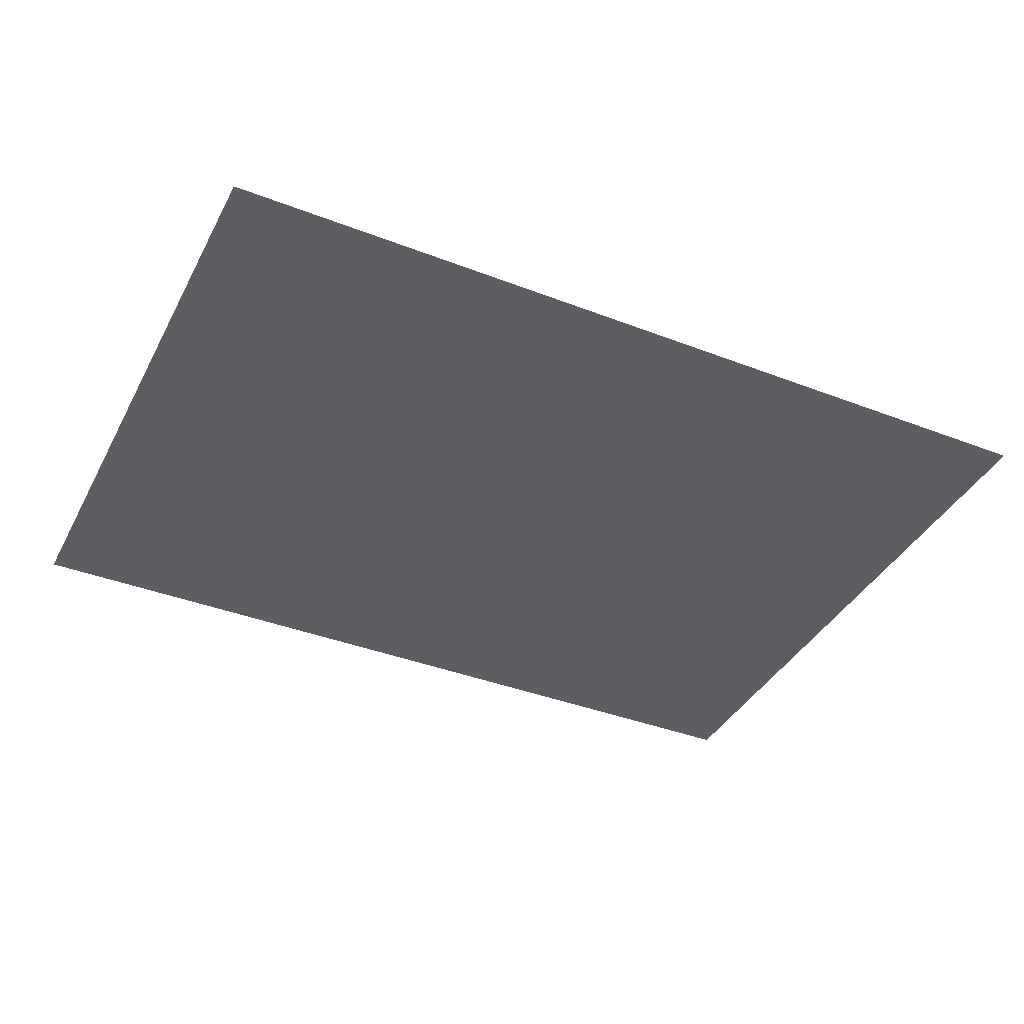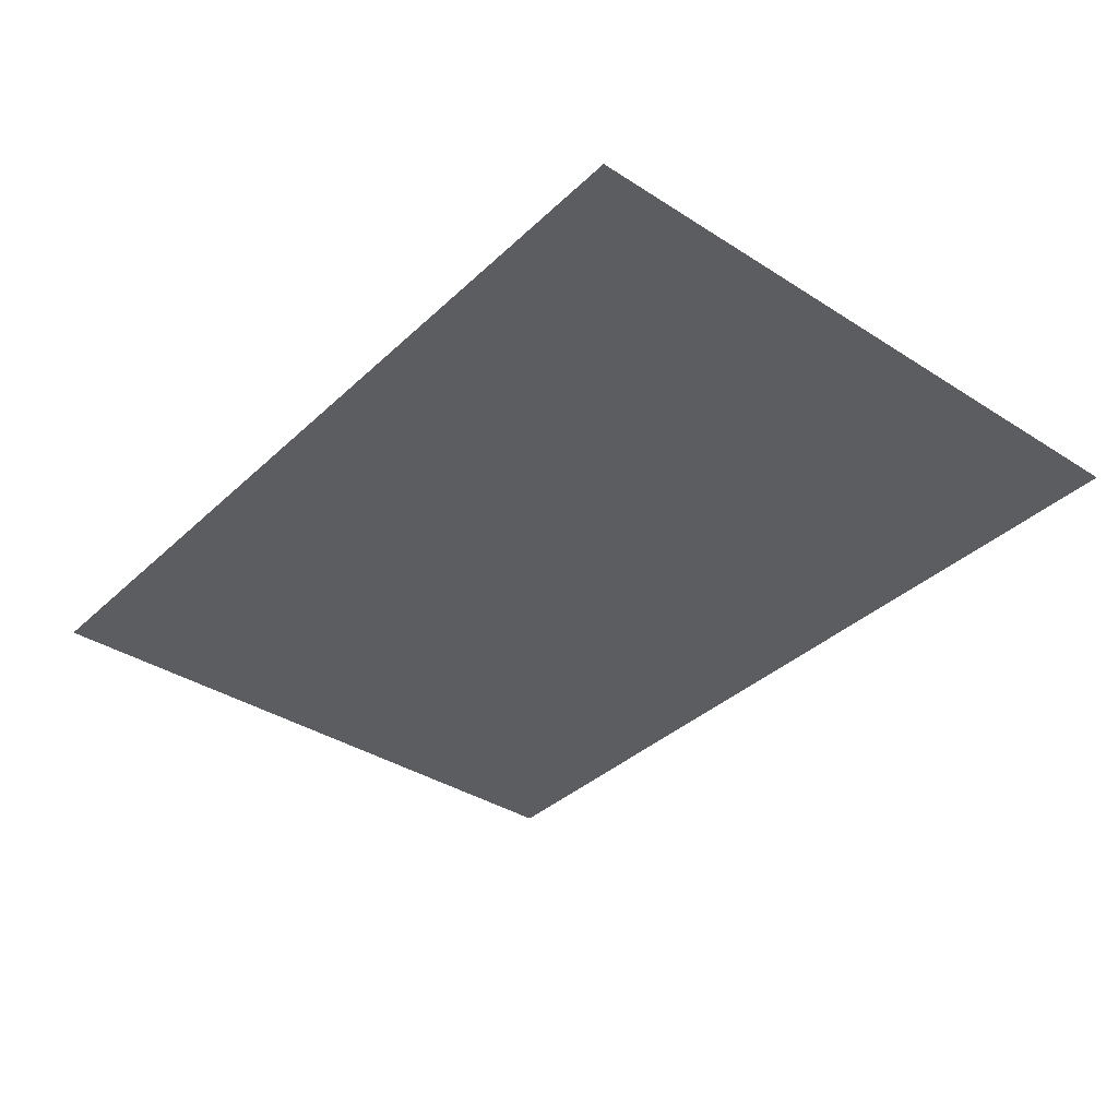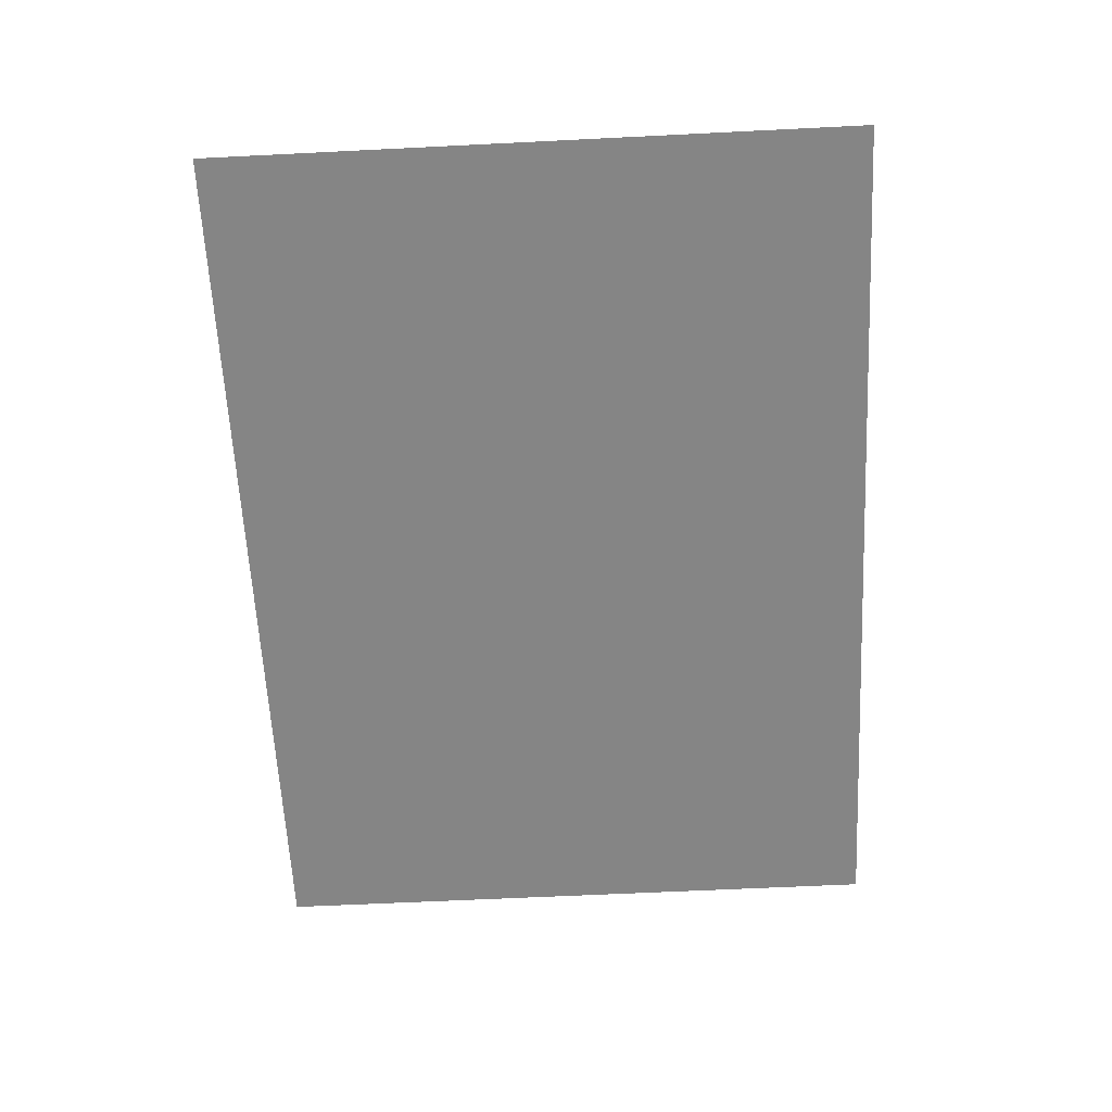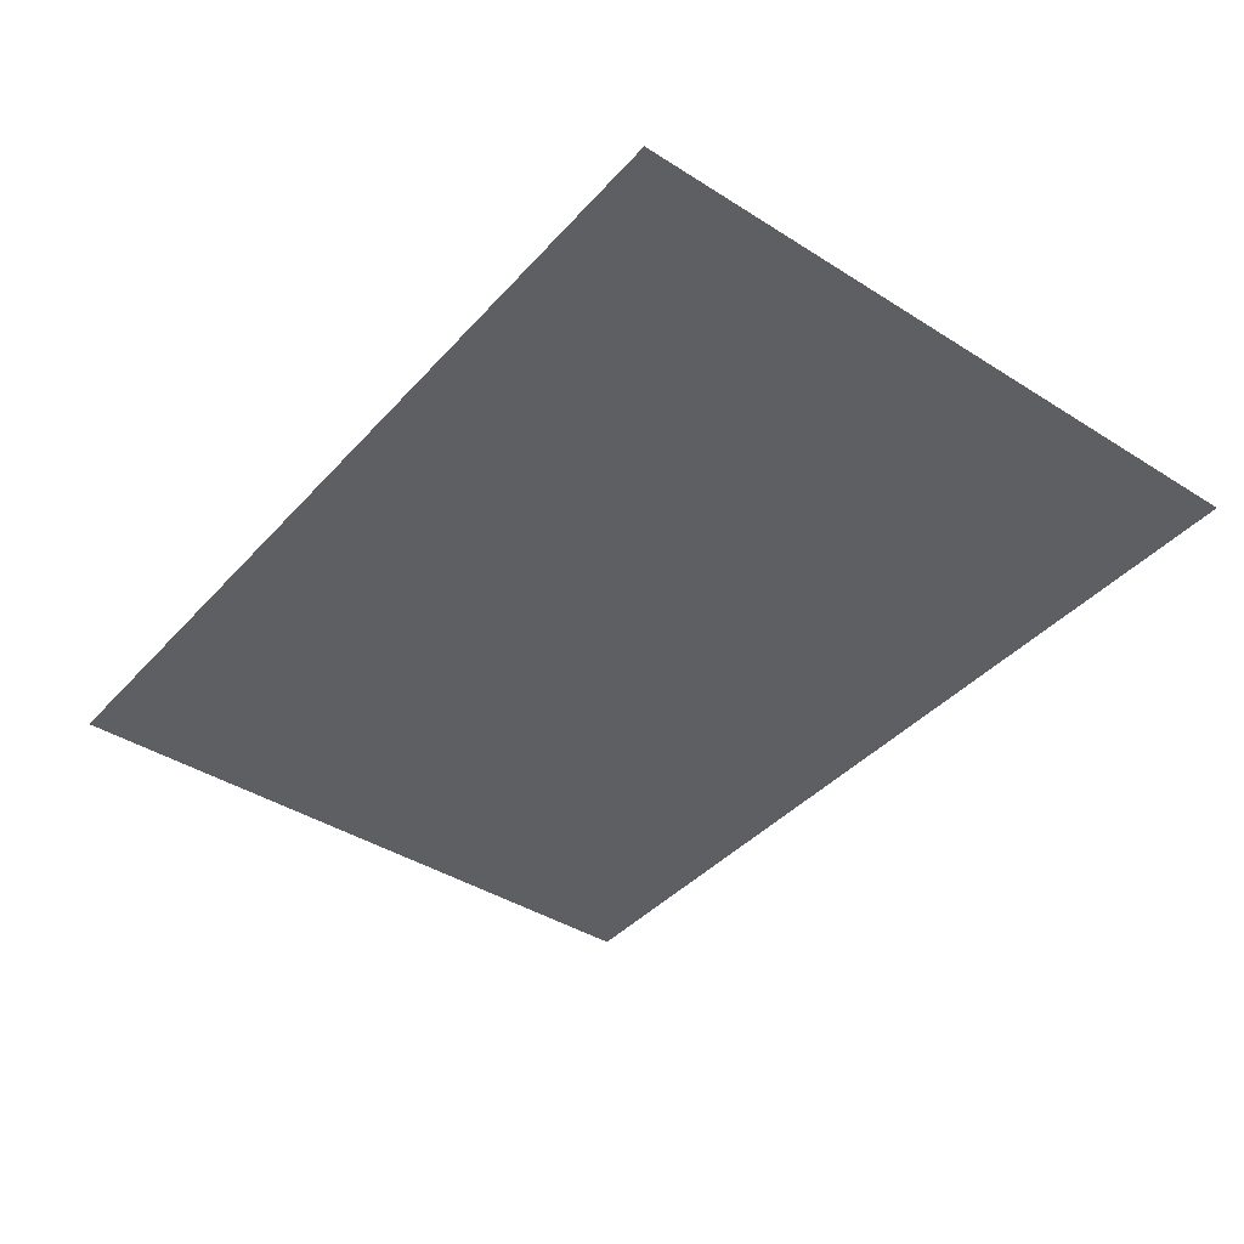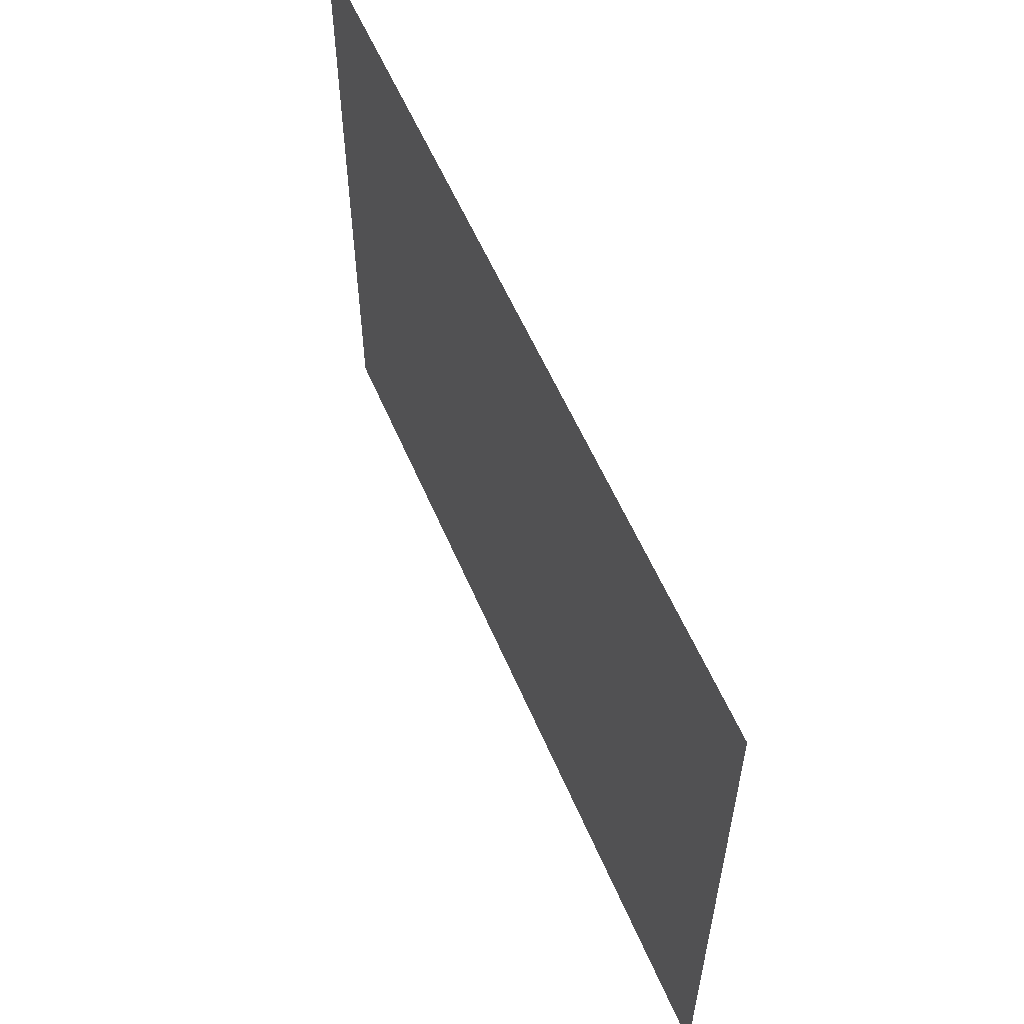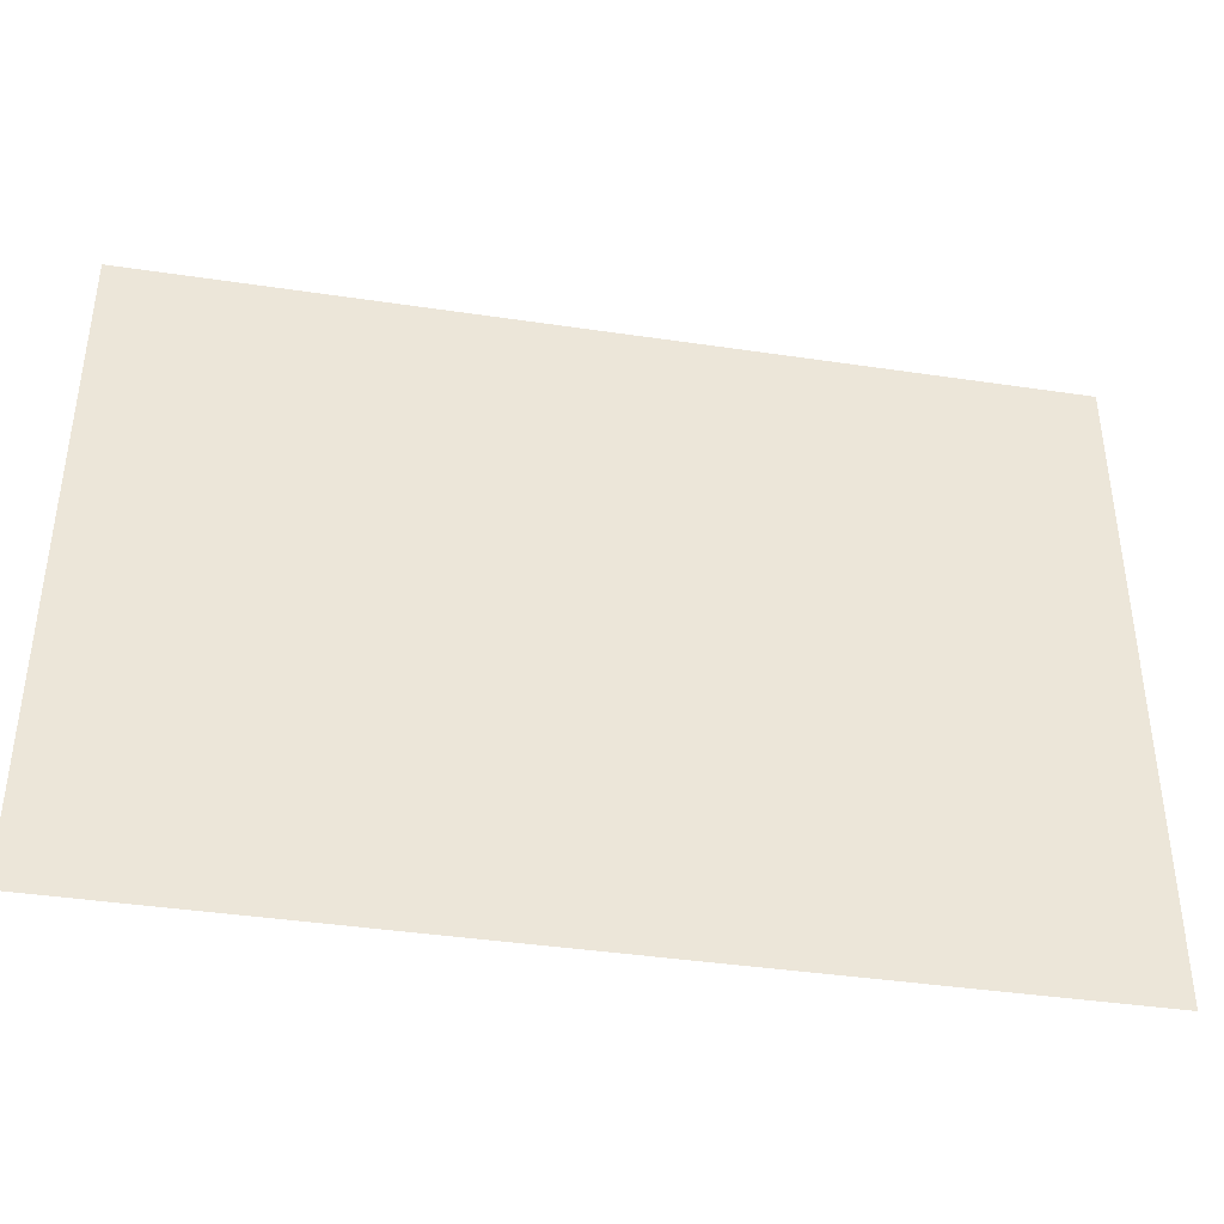
<metadata>
{"format":"obj","ext":"obj","renderer":"f3d","projection":"perspective","resolution":1024,"background":"white","views":[{"elev":-39.2,"azim":154.3,"up":"+Z"},{"elev":-36.6,"azim":50.2,"up":"+Z"},{"elev":-61.8,"azim":92.9,"up":"+Z"},{"elev":-40.8,"azim":52.3,"up":"+Z"},{"elev":57.2,"azim":-112.9,"up":"+Y"},{"elev":-40.2,"azim":-10.4,"up":"+Y"}]}
</metadata>
<code>
o Poster.obj
g default
v -200 5 -914
v -200 150 -914
v 0 150 -914
v 0 5 -914
g Default
f 2 3 4 1

</code>
